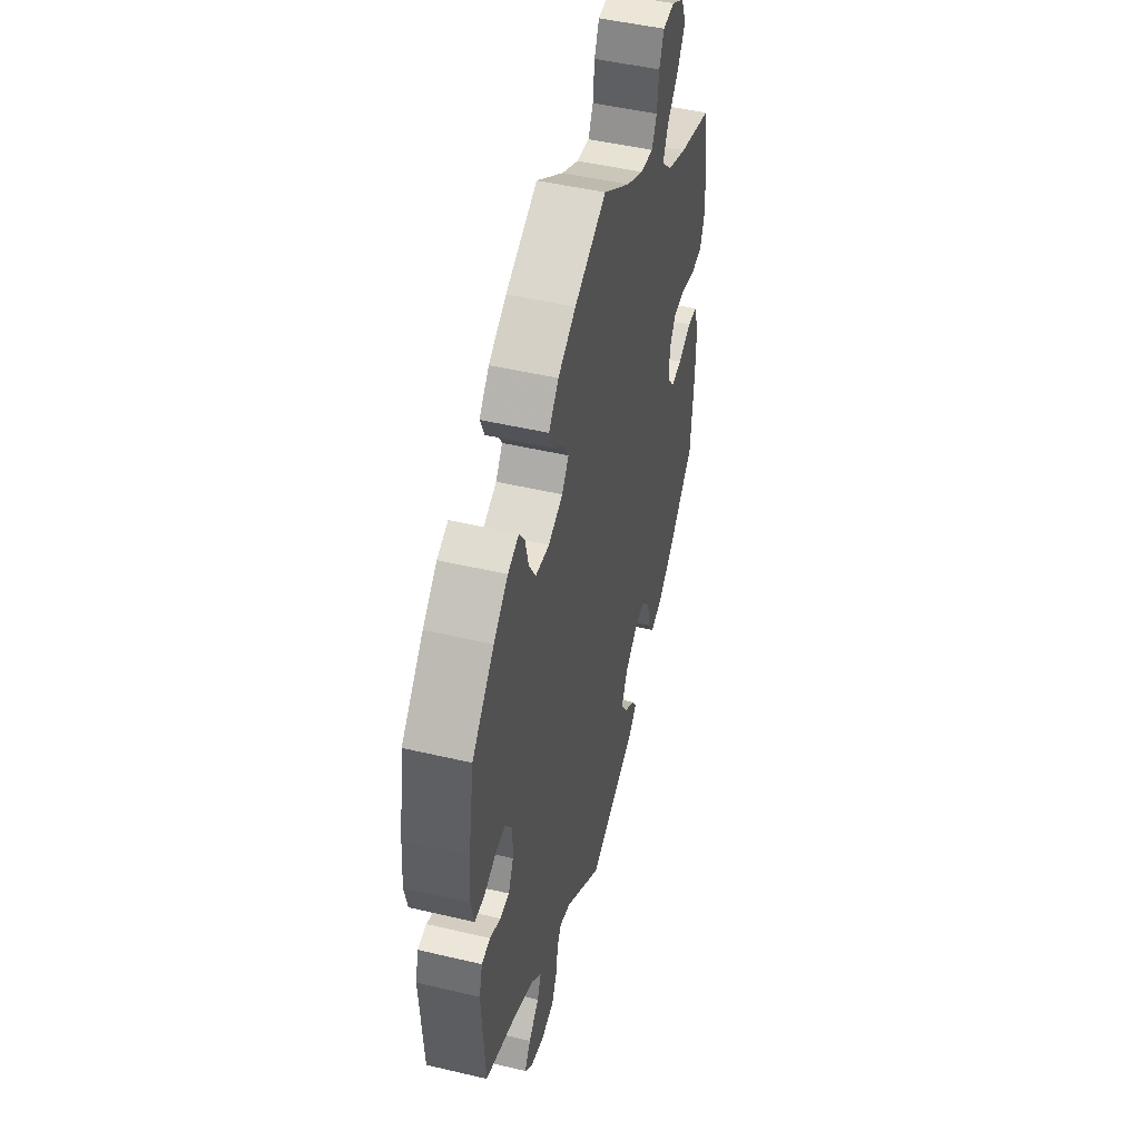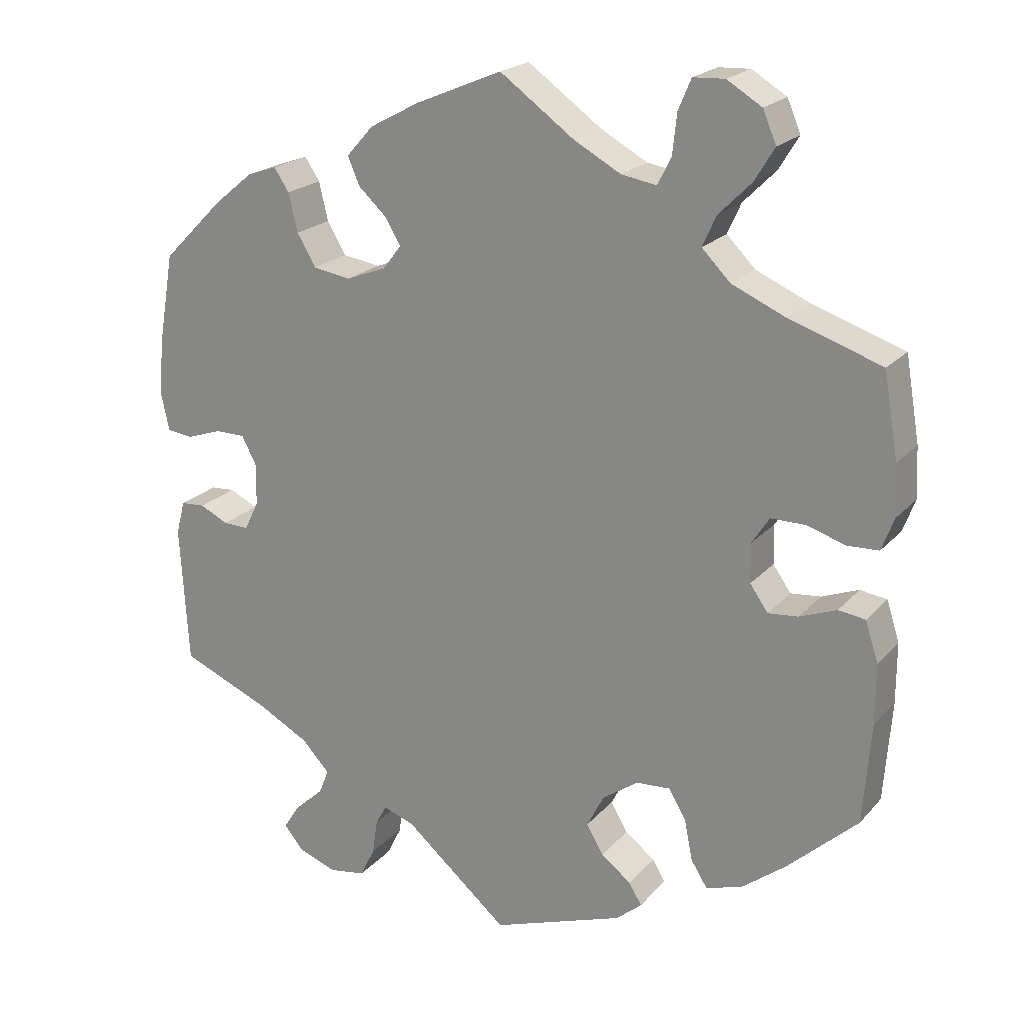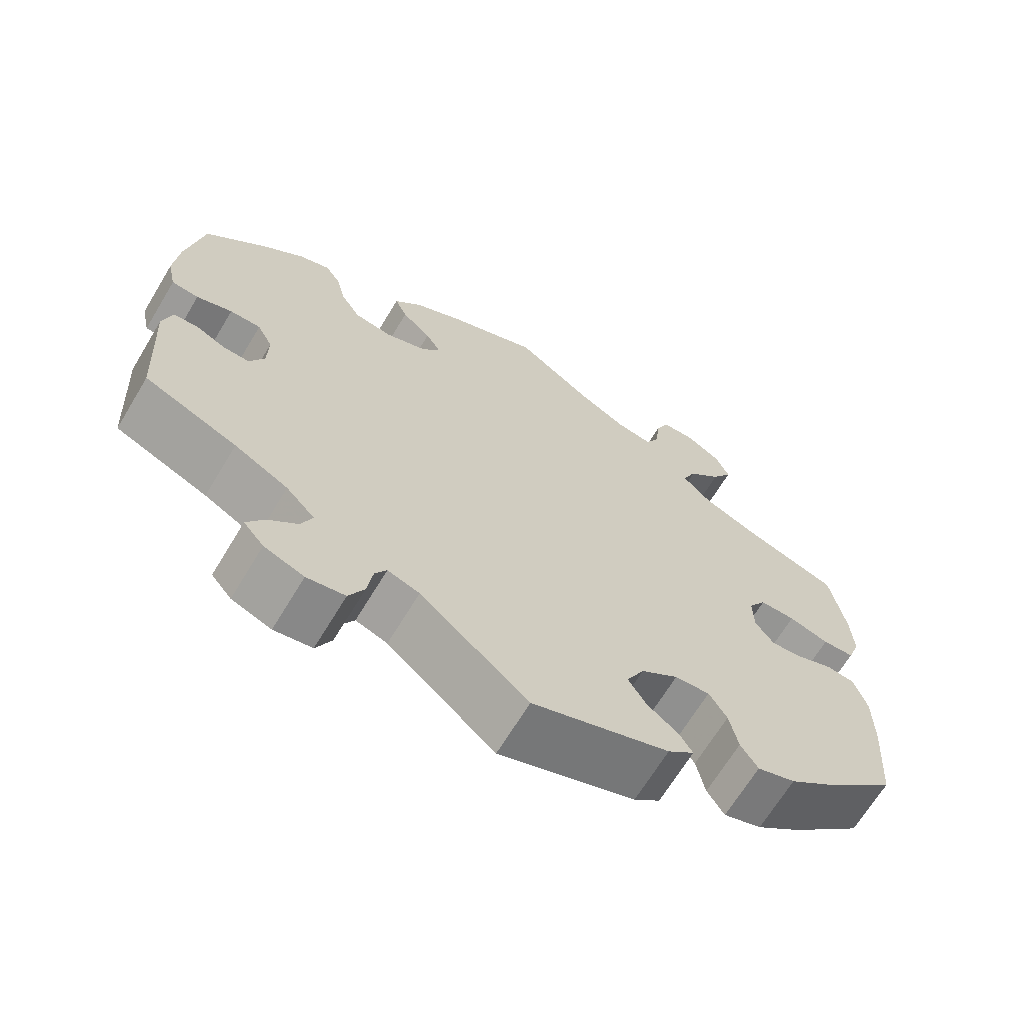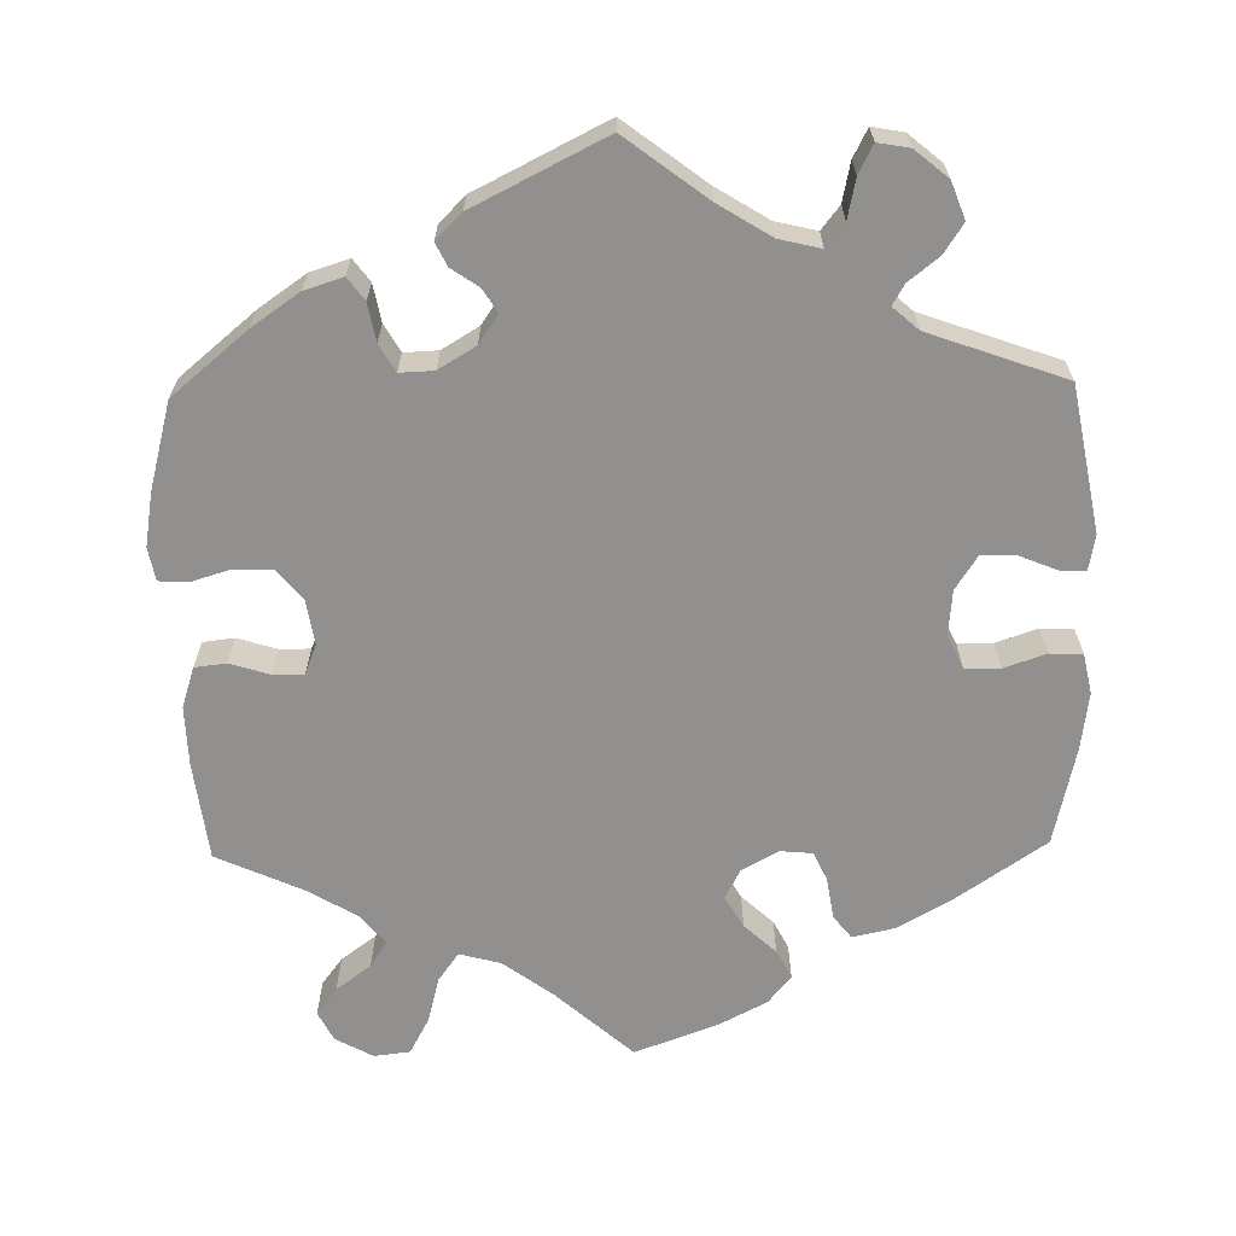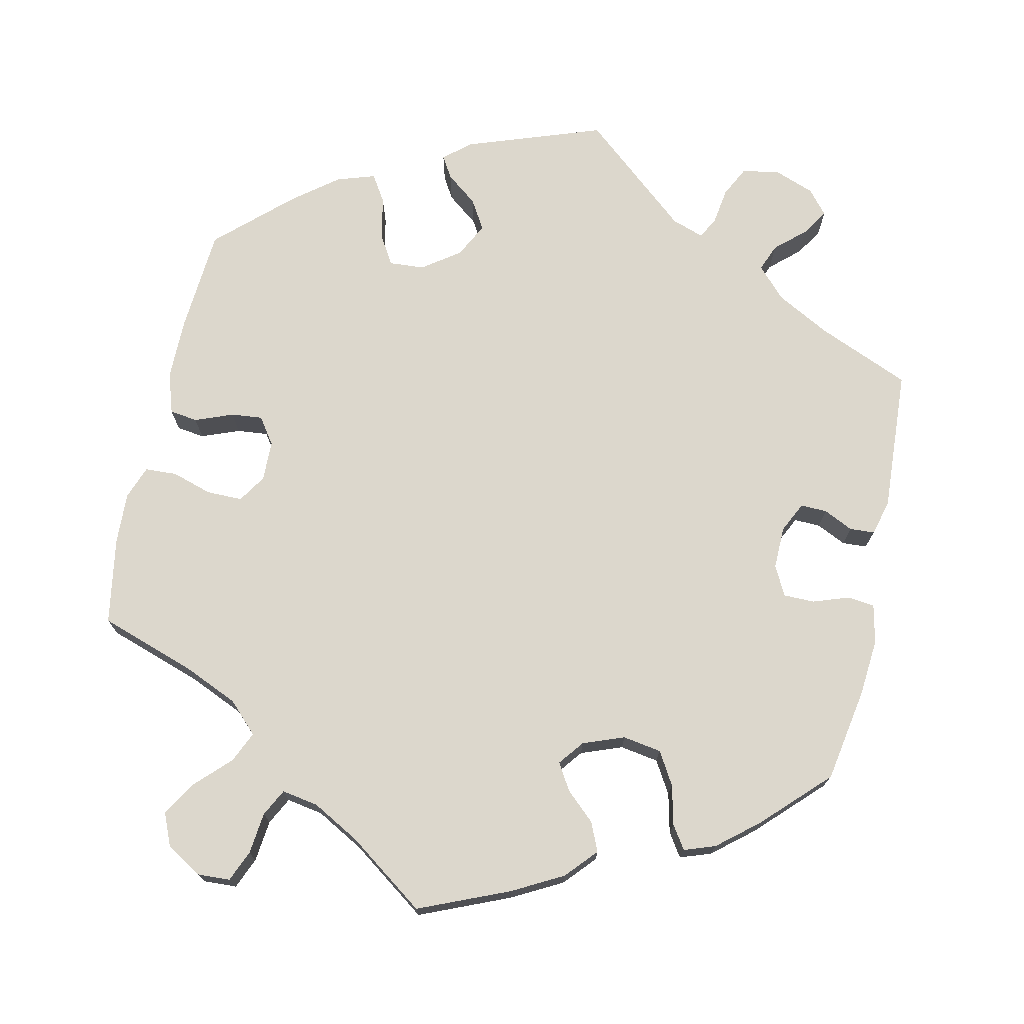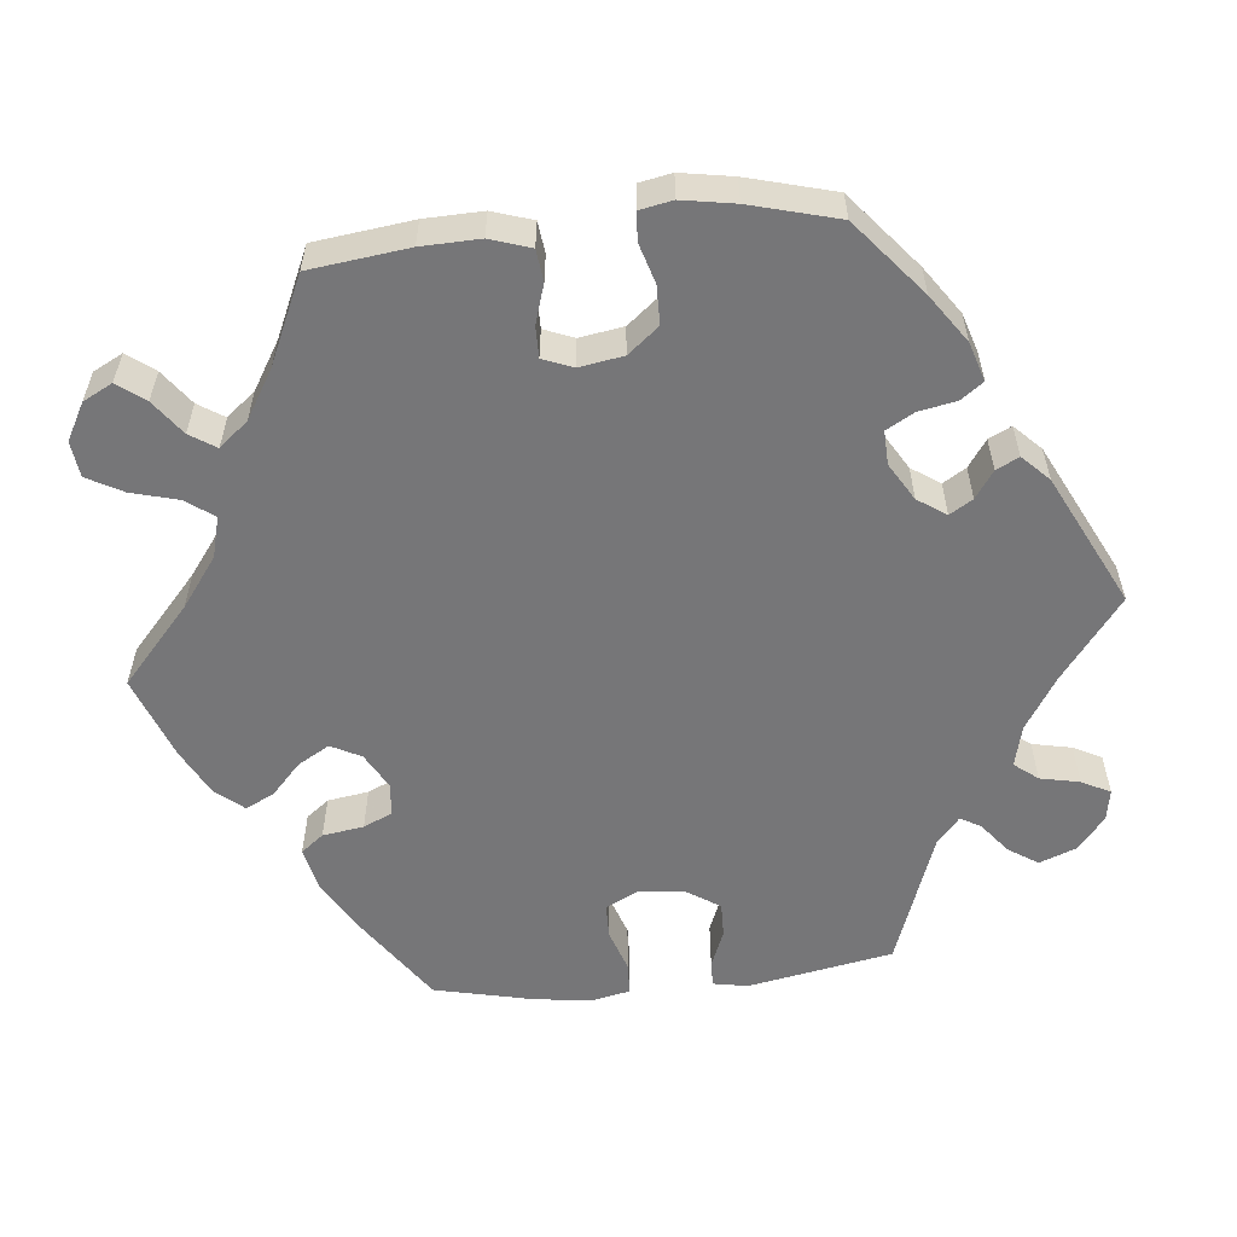
<metadata>
{"format":"obj","ext":"obj","renderer":"f3d","projection":"perspective","resolution":1024,"background":"white","views":[{"elev":48.6,"azim":104.7,"up":"+Z"},{"elev":21.0,"azim":-150.8,"up":"+Z"},{"elev":-67.3,"azim":148.9,"up":"+Z"},{"elev":-65.7,"azim":121.1,"up":"+Y"},{"elev":73.0,"azim":12.4,"up":"+Y"},{"elev":-56.9,"azim":35.8,"up":"+Y"}]}
</metadata>
<code>
v -0.377 0.07 0.33
v -0.306 0.07 0.361
v -0.268 0.07 0.399
v -0.286 0.07 0.439
v -0.329 0.07 0.482
v -0.356 0.07 0.526
v -0.338 0.07 0.568
v -0.292 0.07 0.596
v -0.25 0.07 0.594
v -0.233 0.07 0.554
v -0.227 0.07 0.5
v -0.209 0.07 0.465
v -0.162 0.07 0.473
v -0.1 0.07 0.507
v -0.001 0.07 0.578
v 0.115 0.07 0.529
v 0.18 0.07 0.494
v 0.216 0.07 0.454
v 0.2 0.07 0.417
v 0.162 0.07 0.382
v 0.142 0.07 0.348
v 0.167 0.07 0.316
v 0.22 0.07 0.296
v 0.27 0.07 0.304
v 0.295 0.07 0.346
v 0.307 0.07 0.397
v 0.327 0.07 0.427
v 0.367 0.07 0.413
v 0.419 0.07 0.37
v 0.5 0.07 0.289
v 0.521 0.07 0.167
v 0.527 0.07 0.094
v 0.516 0.07 0.044
v 0.481 0.07 0.04
v 0.435 0.07 0.056
v 0.395 0.07 0.056
v 0.375 0.07 0.018
v 0.376 0.07 -0.037
v 0.395 0.07 -0.076
v 0.429 0.07 -0.075
v 0.467 0.07 -0.057
v 0.499 0.07 -0.059
v 0.511 0.07 -0.104
v 0.5 0.07 -0.289
v 0.381 0.07 -0.339
v 0.312 0.07 -0.376
v 0.275 0.07 -0.415
v 0.289 0.07 -0.45
v 0.327 0.07 -0.484
v 0.349 0.07 -0.518
v 0.323 0.07 -0.549
v 0.272 0.07 -0.568
v 0.223 0.07 -0.56
v 0.203 0.07 -0.52
v 0.196 0.07 -0.472
v 0.181 0.07 -0.446
v 0.14 0.07 -0.46
v 0.001 0.07 -0.578
v -0.175 0.07 -0.516
v -0.209 0.07 -0.487
v -0.192 0.07 -0.459
v -0.152 0.07 -0.428
v -0.129 0.07 -0.39
v -0.152 0.07 -0.345
v -0.2 0.07 -0.311
v -0.245 0.07 -0.308
v -0.268 0.07 -0.346
v -0.279 0.07 -0.401
v -0.301 0.07 -0.436
v -0.35 0.07 -0.42
v -0.408 0.07 -0.375
v -0.501 0.07 -0.289
v -0.511 0.07 -0.155
v -0.511 0.07 -0.075
v -0.494 0.07 -0.022
v -0.458 0.07 -0.017
v -0.409 0.07 -0.036
v -0.369 0.07 -0.04
v -0.345 0.07 -0.006
v -0.344 0.07 0.046
v -0.367 0.07 0.082
v -0.413 0.07 0.082
v -0.465 0.07 0.066
v -0.506 0.07 0.068
v -0.522 0.07 0.111
v -0.519 0.07 0.178
v -0.5 0.07 0.289
v -0.377 0 0.33
v -0.306 0 0.361
v -0.268 0 0.399
v -0.286 0 0.439
v -0.329 0 0.482
v -0.356 0 0.526
v -0.338 0 0.568
v -0.292 0 0.596
v -0.25 0 0.594
v -0.233 0 0.554
v -0.227 0 0.5
v -0.209 0 0.465
v -0.162 0 0.473
v -0.1 0 0.507
v -0.001 0 0.578
v 0.115 0 0.529
v 0.18 0 0.494
v 0.216 0 0.454
v 0.2 0 0.417
v 0.162 0 0.382
v 0.142 0 0.348
v 0.167 0 0.316
v 0.22 0 0.296
v 0.27 0 0.304
v 0.295 0 0.346
v 0.307 0 0.397
v 0.327 0 0.427
v 0.367 0 0.413
v 0.419 0 0.37
v 0.5 0 0.289
v 0.521 0 0.167
v 0.527 0 0.094
v 0.516 0 0.044
v 0.481 0 0.04
v 0.435 0 0.056
v 0.395 0 0.056
v 0.375 0 0.018
v 0.376 0 -0.037
v 0.395 0 -0.076
v 0.429 0 -0.075
v 0.467 0 -0.057
v 0.499 0 -0.059
v 0.511 0 -0.104
v 0.5 0 -0.289
v 0.381 0 -0.339
v 0.312 0 -0.376
v 0.275 0 -0.415
v 0.289 0 -0.45
v 0.327 0 -0.484
v 0.349 0 -0.518
v 0.323 0 -0.549
v 0.272 0 -0.568
v 0.223 0 -0.56
v 0.203 0 -0.52
v 0.196 0 -0.472
v 0.181 0 -0.446
v 0.14 0 -0.46
v 0.001 0 -0.578
v -0.175 0 -0.516
v -0.209 0 -0.487
v -0.192 0 -0.459
v -0.152 0 -0.428
v -0.129 0 -0.39
v -0.152 0 -0.345
v -0.2 0 -0.311
v -0.245 0 -0.308
v -0.268 0 -0.346
v -0.279 0 -0.401
v -0.301 0 -0.436
v -0.35 0 -0.42
v -0.408 0 -0.375
v -0.501 0 -0.289
v -0.511 0 -0.155
v -0.511 0 -0.075
v -0.494 0 -0.022
v -0.458 0 -0.017
v -0.409 0 -0.036
v -0.369 0 -0.04
v -0.345 0 -0.006
v -0.344 0 0.046
v -0.367 0 0.082
v -0.413 0 0.082
v -0.465 0 0.066
v -0.506 0 0.068
v -0.522 0 0.111
v -0.519 0 0.178
v -0.5 0 0.289
f 86 87 1
f 85 86 1 2
f 82 83 84 85
f 81 82 85 2
f 80 81 2 3
f 79 80 3
f 74 75 76 77
f 74 77 78
f 73 74 78
f 72 73 78
f 71 72 78 79
f 67 68 69 70
f 66 67 70 71
f 59 60 61 62
f 57 58 59 62
f 56 57 62 63
f 52 53 54 55
f 52 55 56
f 51 52 56
f 48 49 50 51
f 47 48 51 56
f 46 47 56 63
f 42 43 44 45
f 40 41 42 45
f 39 40 45 46
f 38 39 46 63
f 32 33 34 35
f 32 35 36
f 31 32 36
f 30 31 36
f 29 30 36 37
f 25 26 27 28
f 24 25 28 29
f 17 18 19 20
f 17 20 21
f 14 15 16 17
f 13 14 17 21
f 12 13 21 22
f 8 9 10 11
f 8 11 12
f 7 8 12
f 4 5 6 7
f 3 4 7 12
f 66 71 79 3
f 37 38 63 64
f 24 29 37 64
f 23 24 64 65
f 22 23 65 66
f 3 12 22 66
f 88 174 173
f 89 88 173 172
f 172 171 170 169
f 89 172 169 168
f 90 89 168 167
f 90 167 166
f 164 163 162 161
f 165 164 161
f 165 161 160
f 165 160 159
f 166 165 159 158
f 157 156 155 154
f 158 157 154 153
f 149 148 147 146
f 149 146 145 144
f 150 149 144 143
f 142 141 140 139
f 143 142 139
f 143 139 138
f 138 137 136 135
f 143 138 135 134
f 150 143 134 133
f 132 131 130 129
f 132 129 128 127
f 133 132 127 126
f 150 133 126 125
f 122 121 120 119
f 123 122 119
f 123 119 118
f 123 118 117
f 124 123 117 116
f 115 114 113 112
f 116 115 112 111
f 107 106 105 104
f 108 107 104
f 104 103 102 101
f 108 104 101 100
f 109 108 100 99
f 98 97 96 95
f 99 98 95
f 99 95 94
f 94 93 92 91
f 99 94 91 90
f 90 166 158 153
f 151 150 125 124
f 151 124 116 111
f 152 151 111 110
f 153 152 110 109
f 153 109 99 90
f 1 88 89 2
f 2 89 90 3
f 3 90 91 4
f 4 91 92 5
f 5 92 93 6
f 6 93 94 7
f 7 94 95 8
f 8 95 96 9
f 9 96 97 10
f 10 97 98 11
f 11 98 99 12
f 12 99 100 13
f 13 100 101 14
f 14 101 102 15
f 15 102 103 16
f 16 103 104 17
f 17 104 105 18
f 18 105 106 19
f 19 106 107 20
f 20 107 108 21
f 21 108 109 22
f 22 109 110 23
f 23 110 111 24
f 24 111 112 25
f 25 112 113 26
f 26 113 114 27
f 27 114 115 28
f 28 115 116 29
f 29 116 117 30
f 30 117 118 31
f 31 118 119 32
f 32 119 120 33
f 33 120 121 34
f 34 121 122 35
f 35 122 123 36
f 36 123 124 37
f 37 124 125 38
f 38 125 126 39
f 39 126 127 40
f 40 127 128 41
f 41 128 129 42
f 42 129 130 43
f 43 130 131 44
f 44 131 132 45
f 45 132 133 46
f 46 133 134 47
f 47 134 135 48
f 48 135 136 49
f 49 136 137 50
f 50 137 138 51
f 51 138 139 52
f 52 139 140 53
f 53 140 141 54
f 54 141 142 55
f 55 142 143 56
f 56 143 144 57
f 57 144 145 58
f 58 145 146 59
f 59 146 147 60
f 60 147 148 61
f 61 148 149 62
f 62 149 150 63
f 63 150 151 64
f 64 151 152 65
f 65 152 153 66
f 66 153 154 67
f 67 154 155 68
f 68 155 156 69
f 69 156 157 70
f 70 157 158 71
f 71 158 159 72
f 72 159 160 73
f 73 160 161 74
f 74 161 162 75
f 75 162 163 76
f 76 163 164 77
f 77 164 165 78
f 78 165 166 79
f 79 166 167 80
f 80 167 168 81
f 81 168 169 82
f 82 169 170 83
f 83 170 171 84
f 84 171 172 85
f 85 172 173 86
f 86 173 174 87
f 87 174 88 1

</code>
